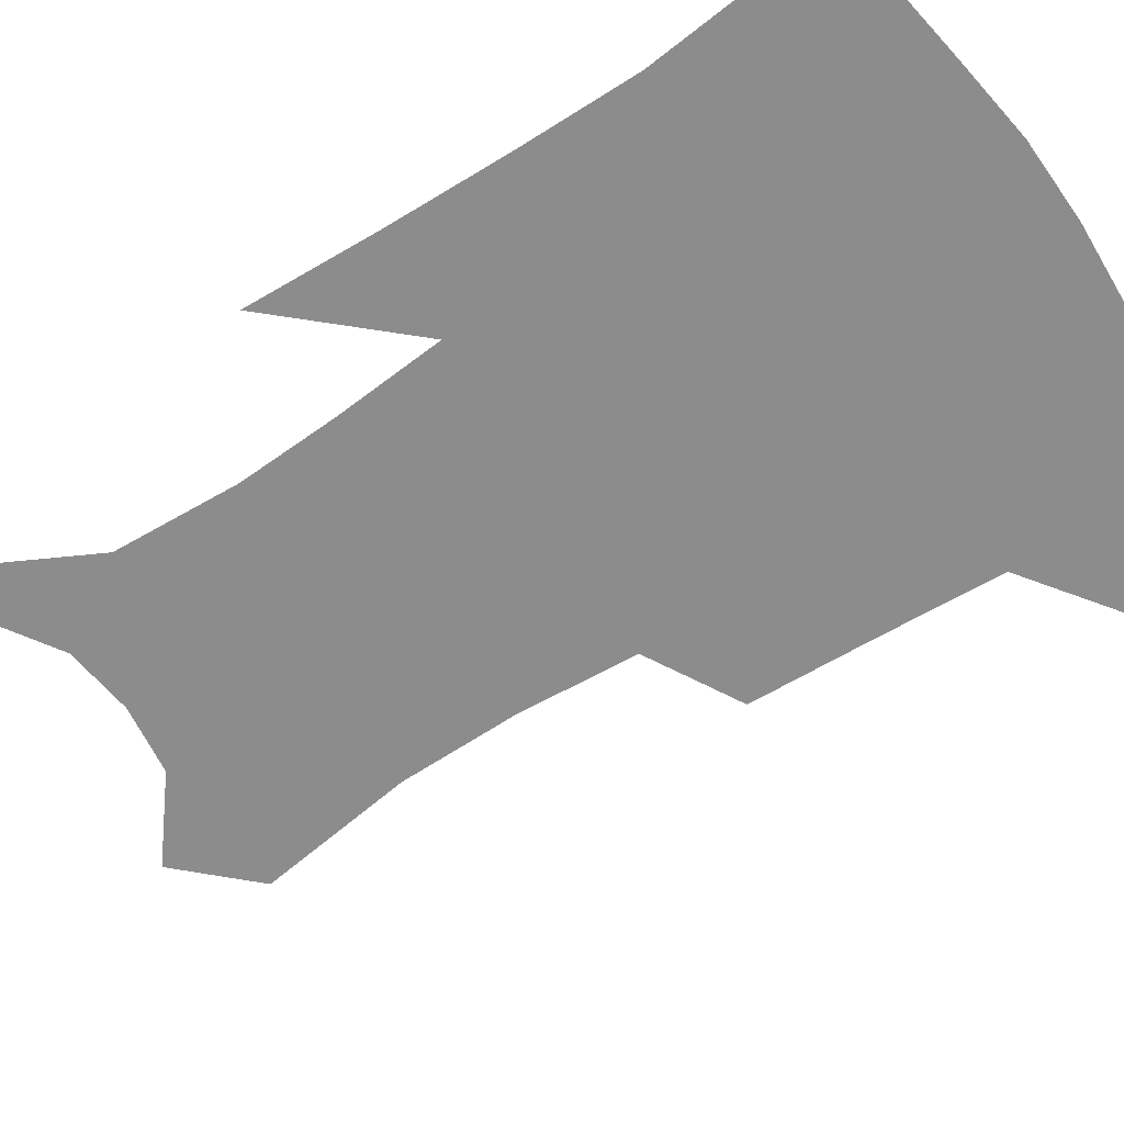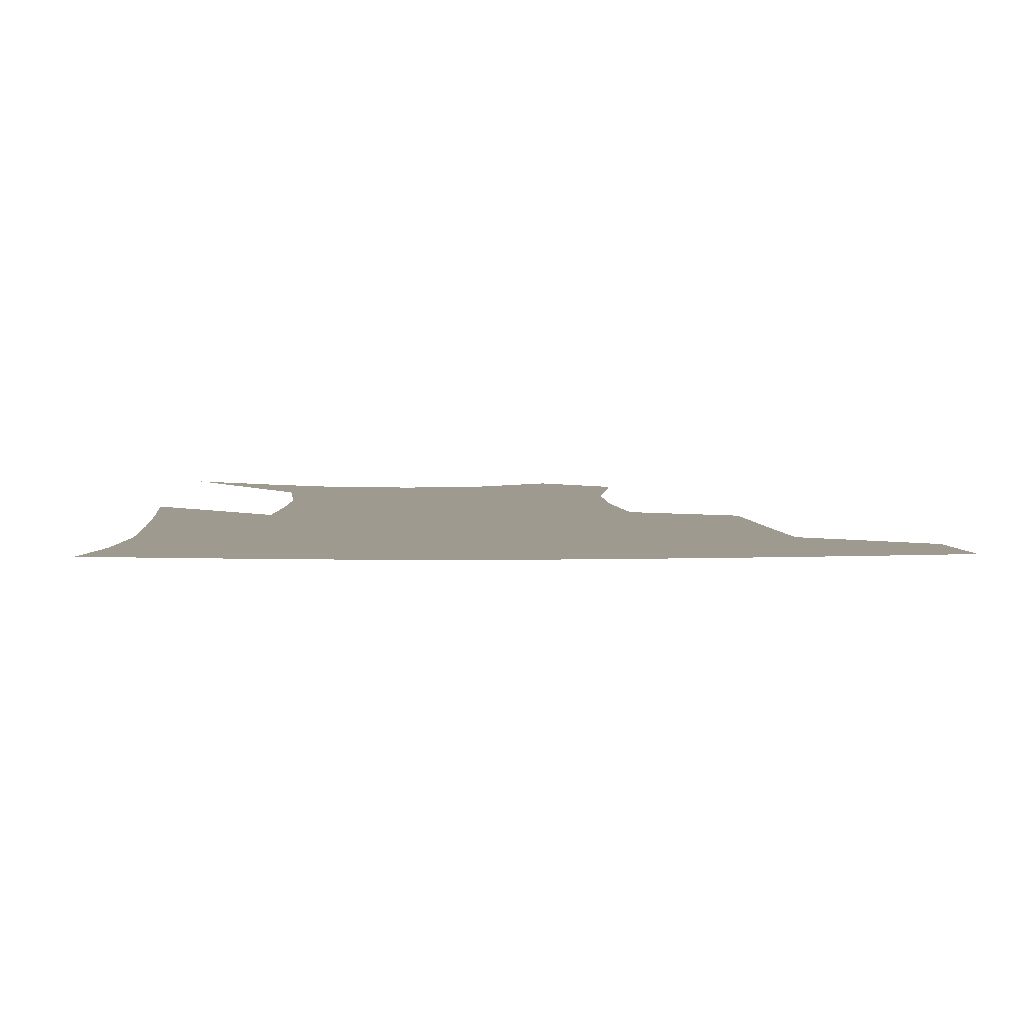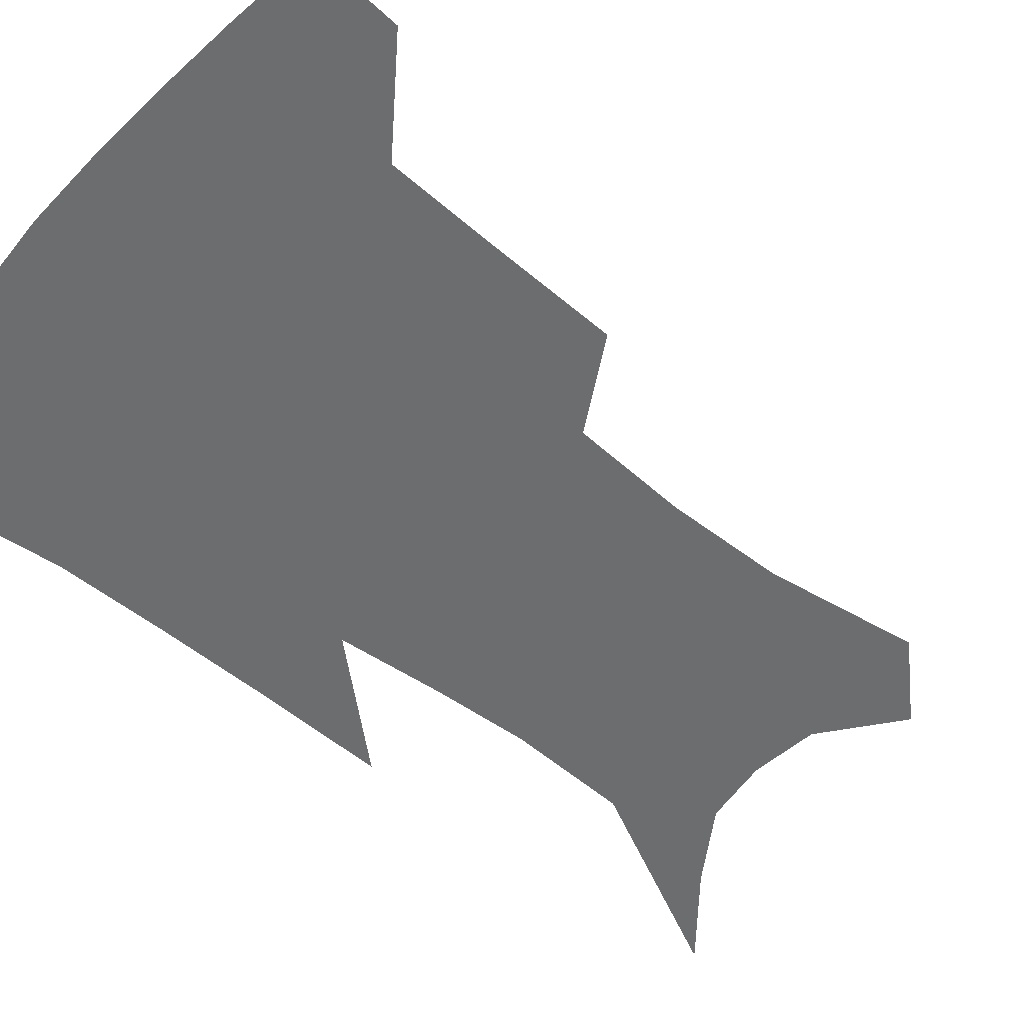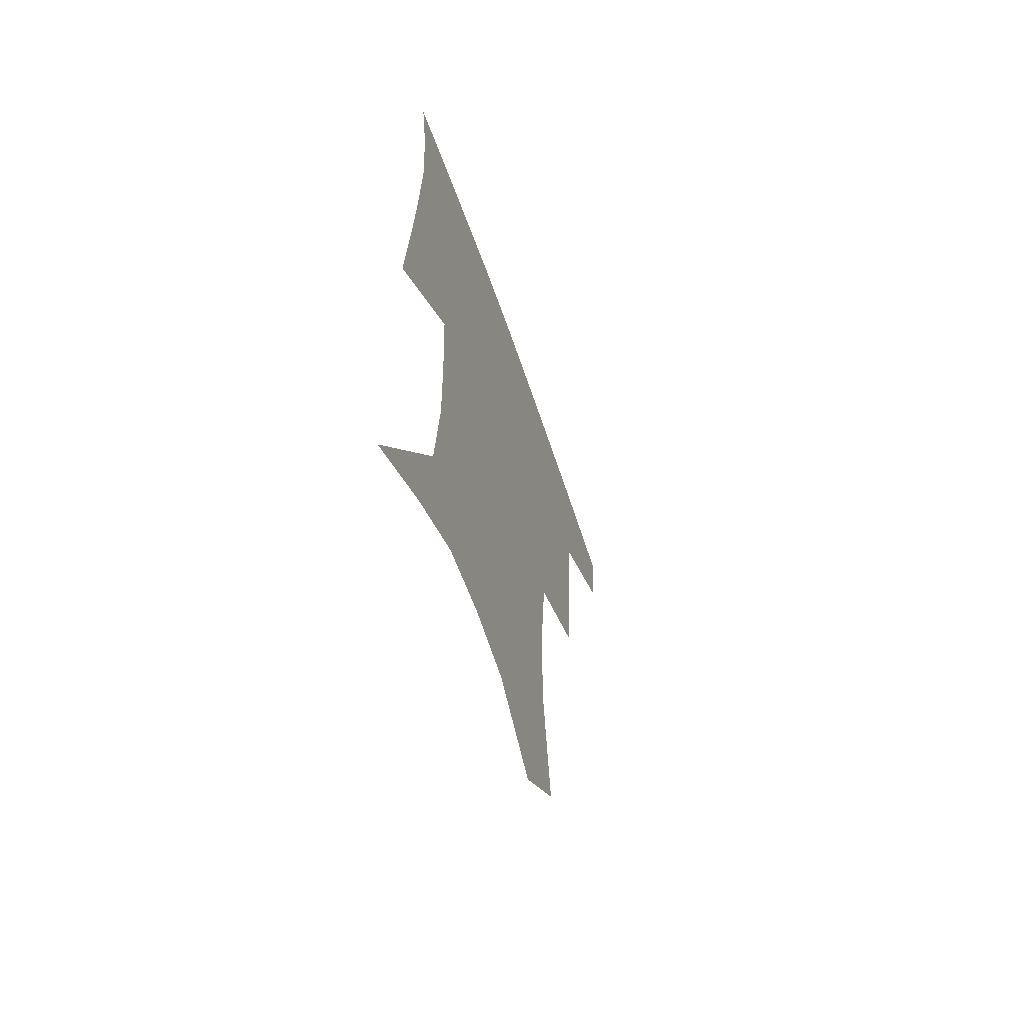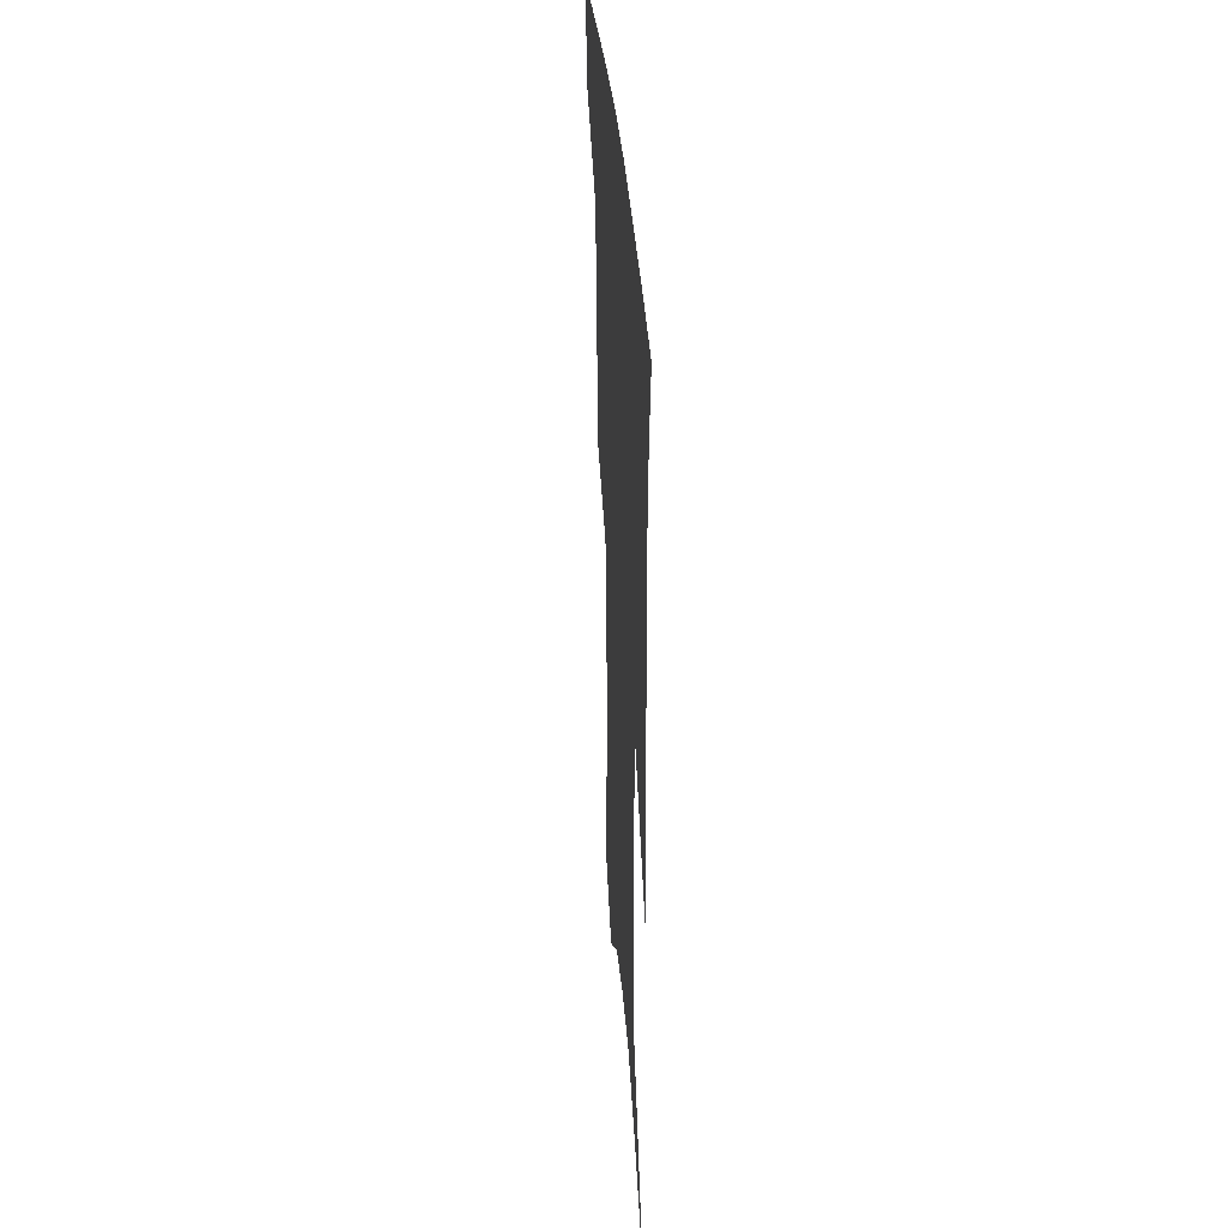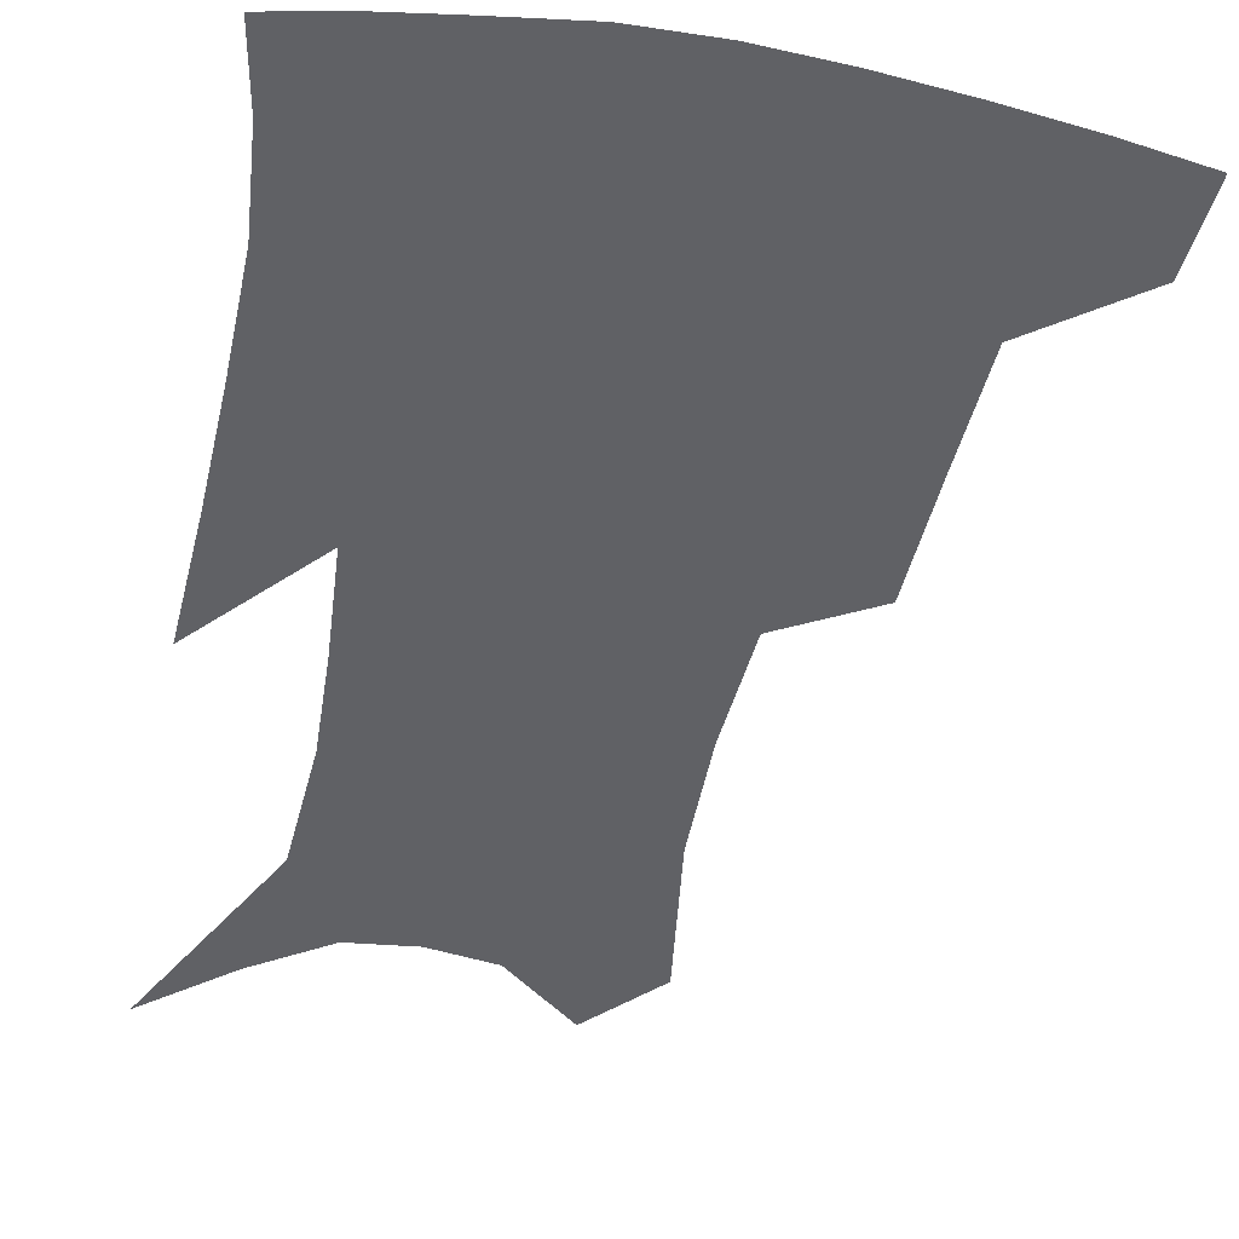
<metadata>
{"format":"obj","ext":"obj","renderer":"f3d","projection":"perspective","resolution":1024,"background":"white","views":[{"elev":-64.2,"azim":124.8,"up":"+Z"},{"elev":3.9,"azim":178.7,"up":"+Z"},{"elev":-53.9,"azim":-128.2,"up":"+Z"},{"elev":-63.4,"azim":109.2,"up":"+Y"},{"elev":37.3,"azim":85.5,"up":"+Y"},{"elev":-48.9,"azim":170.0,"up":"+Z"}]}
</metadata>
<code>
v 466.7 382 0
v 463.6 411 0
v 505.3 281.2 0
v 502.5 321.9 0
v 499.5 359.6 0
v 495.6 388.5 0
v 491.2 415.8 0
v 533.5 140.5 0
v 539.1 190.1 0
v 538.5 228.3 0
v 534.9 265.8 0
v 530.2 301.6 0
v 528.1 337.1 0
v 525.3 366.2 0
v 521.9 392.6 0
v 518.5 419.6 0
v 555.2 119.1 0
v 560.5 173.5 0
v 559.8 207.7 0
v 558.8 247.6 0
v 555.5 278.9 0
v 553.7 314.8 0
v 552.3 344.7 0
v 551.1 371.4 0
v 548.5 396.1 0
v 545.7 422.6 0
v 578.7 139 0
v 580.1 183.2 0
v 579.4 218.7 0
v 577.9 252 0
v 575.9 283.8 0
v 575.2 319 0
v 575 347.2 0
v 575.2 373.8 0
v 574.7 397.9 0
v 572.4 424.5 0
v 600.4 142.6 0
v 598.8 184.3 0
v 597.9 219.2 0
v 597.1 256.2 0
v 596.7 290.6 0
v 596.5 320.9 0
v 597.3 349 0
v 598.5 374.7 0
v 599.6 398 0
v 598.9 424.3 0
v 622.1 140.5 0
v 618.8 176.4 0
v 616 220.3 0
v 616.4 251.8 0
v 617.8 282.7 0
v 617.8 315.6 0
v 618.4 348.7 0
v 621 372.6 0
v 623.6 397 0
v 626.3 421 0
v 646.6 125.7 0
v 639.1 168.8 0
v 635.8 208.4 0
v 636.4 240.2 0
v 638.1 275.2 0
v 638.9 309.6 0
v 640.2 340.7 0
v 643.4 367.4 0
v 646.6 394.4 0
v 650.8 417.7 0
v 674.7 104.5 0
v 673.7 238 0
v 670.6 280.7 0
v 668.4 319.2 0
v 667 356.7 0
v 669.1 388.5 0
v 673.3 413.5 0
v 691 451 0
f 5 6 1
f 1 6 2
f 6 7 2
f 11 12 3
f 3 12 4
f 12 13 4
f 4 13 5
f 13 14 5
f 5 14 6
f 14 15 6
f 6 15 7
f 15 16 7
f 17 18 8
f 8 18 9
f 18 19 9
f 9 19 10
f 19 20 10
f 10 20 11
f 20 21 11
f 11 21 12
f 21 22 12
f 12 22 13
f 22 23 13
f 13 23 14
f 23 24 14
f 14 24 15
f 24 25 15
f 15 25 16
f 25 26 16
f 17 27 18
f 27 28 18
f 18 28 19
f 28 29 19
f 19 29 20
f 29 30 20
f 20 30 21
f 30 31 21
f 21 31 22
f 31 32 22
f 22 32 23
f 32 33 23
f 23 33 24
f 33 34 24
f 24 34 25
f 34 35 25
f 25 35 26
f 35 36 26
f 27 37 28
f 37 38 28
f 28 38 29
f 38 39 29
f 29 39 30
f 39 40 30
f 30 40 31
f 40 41 31
f 31 41 32
f 41 42 32
f 32 42 33
f 42 43 33
f 33 43 34
f 43 44 34
f 34 44 35
f 44 45 35
f 35 45 36
f 45 46 36
f 37 47 38
f 47 48 38
f 38 48 39
f 48 49 39
f 39 49 40
f 49 50 40
f 40 50 41
f 50 51 41
f 41 51 42
f 51 52 42
f 42 52 43
f 52 53 43
f 43 53 44
f 53 54 44
f 44 54 45
f 54 55 45
f 45 55 46
f 55 56 46
f 47 57 48
f 57 58 48
f 48 58 49
f 58 59 49
f 49 59 50
f 59 60 50
f 50 60 51
f 60 61 51
f 51 61 52
f 61 62 52
f 52 62 53
f 62 63 53
f 53 63 54
f 63 64 54
f 54 64 55
f 64 65 55
f 55 65 56
f 65 66 56
f 57 67 58
f 61 68 62
f 68 69 62
f 62 69 63
f 69 70 63
f 63 70 64
f 70 71 64
f 64 71 65
f 71 72 65
f 65 72 66
f 72 73 66

</code>
